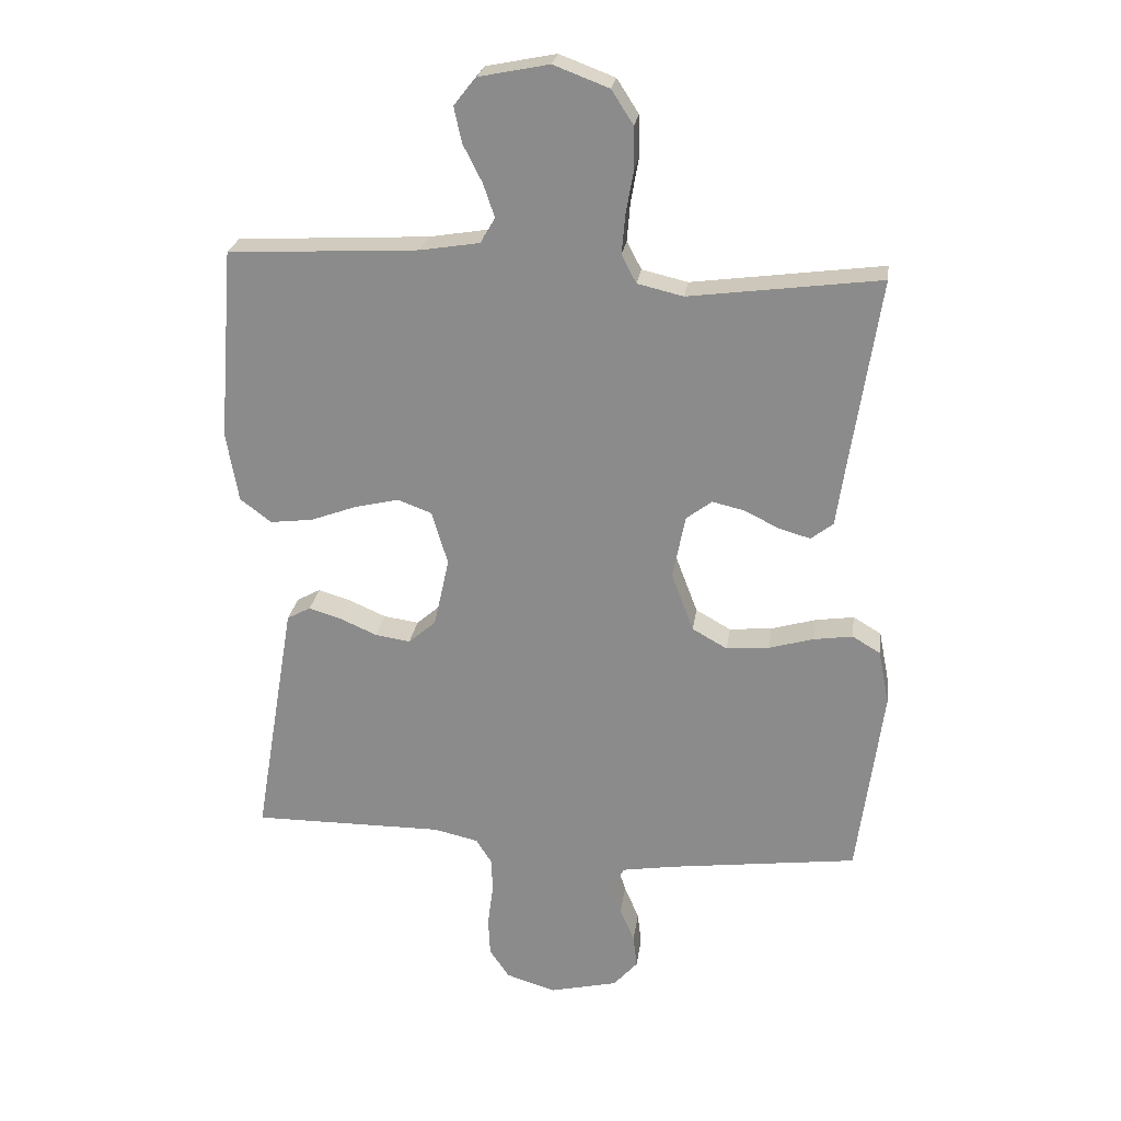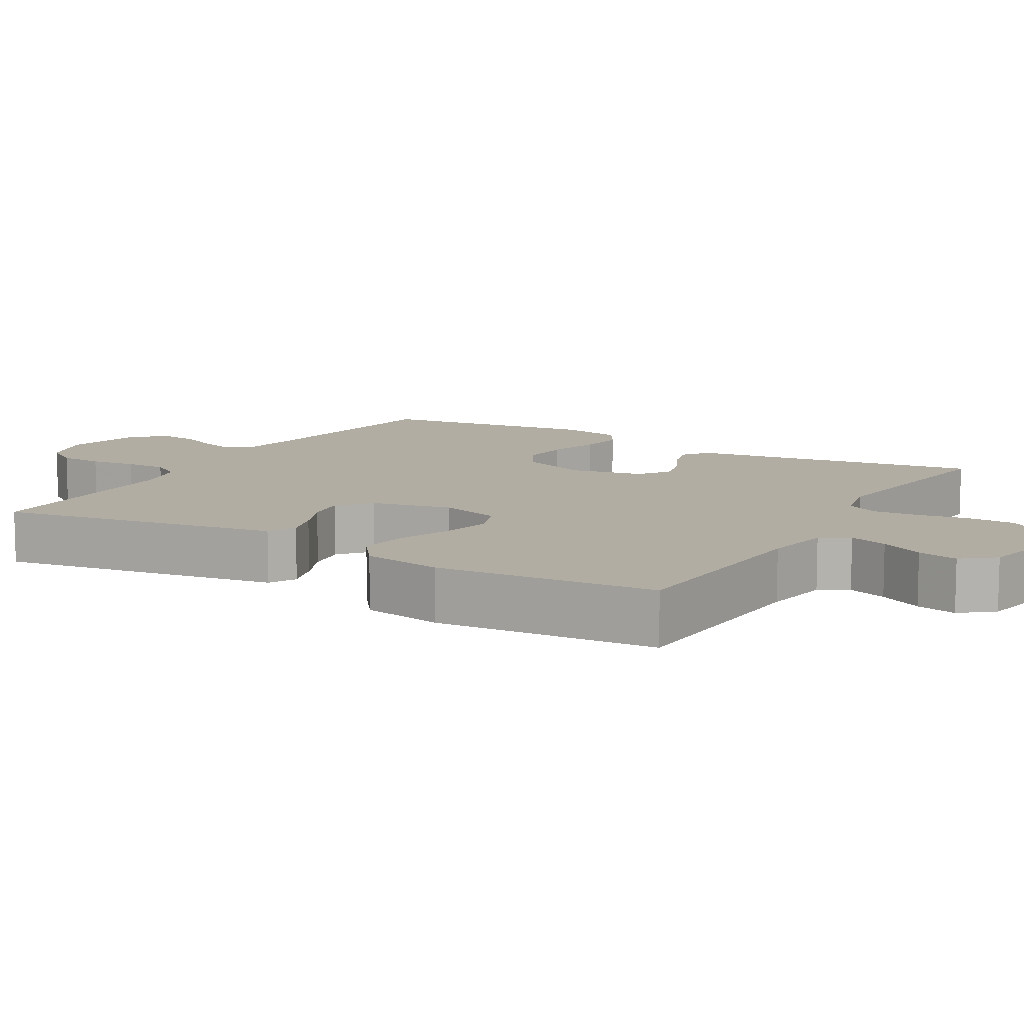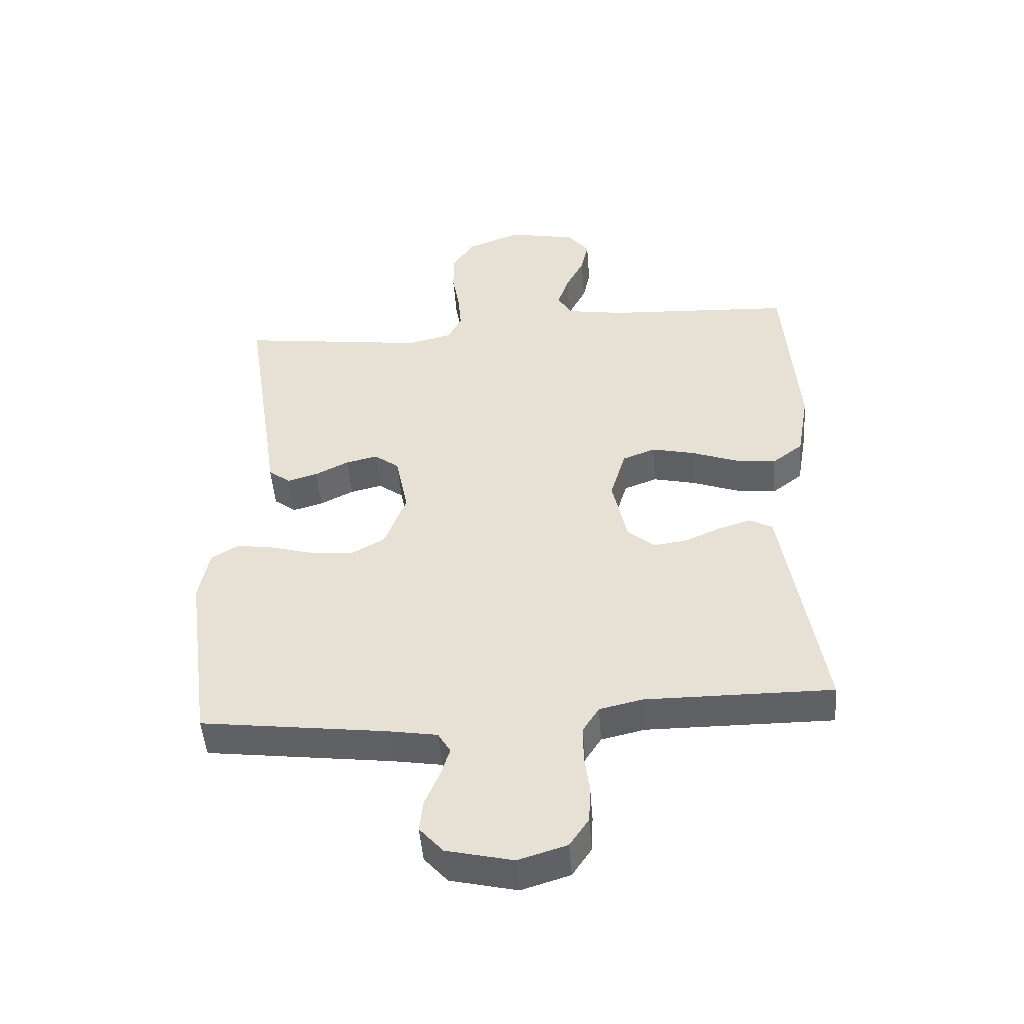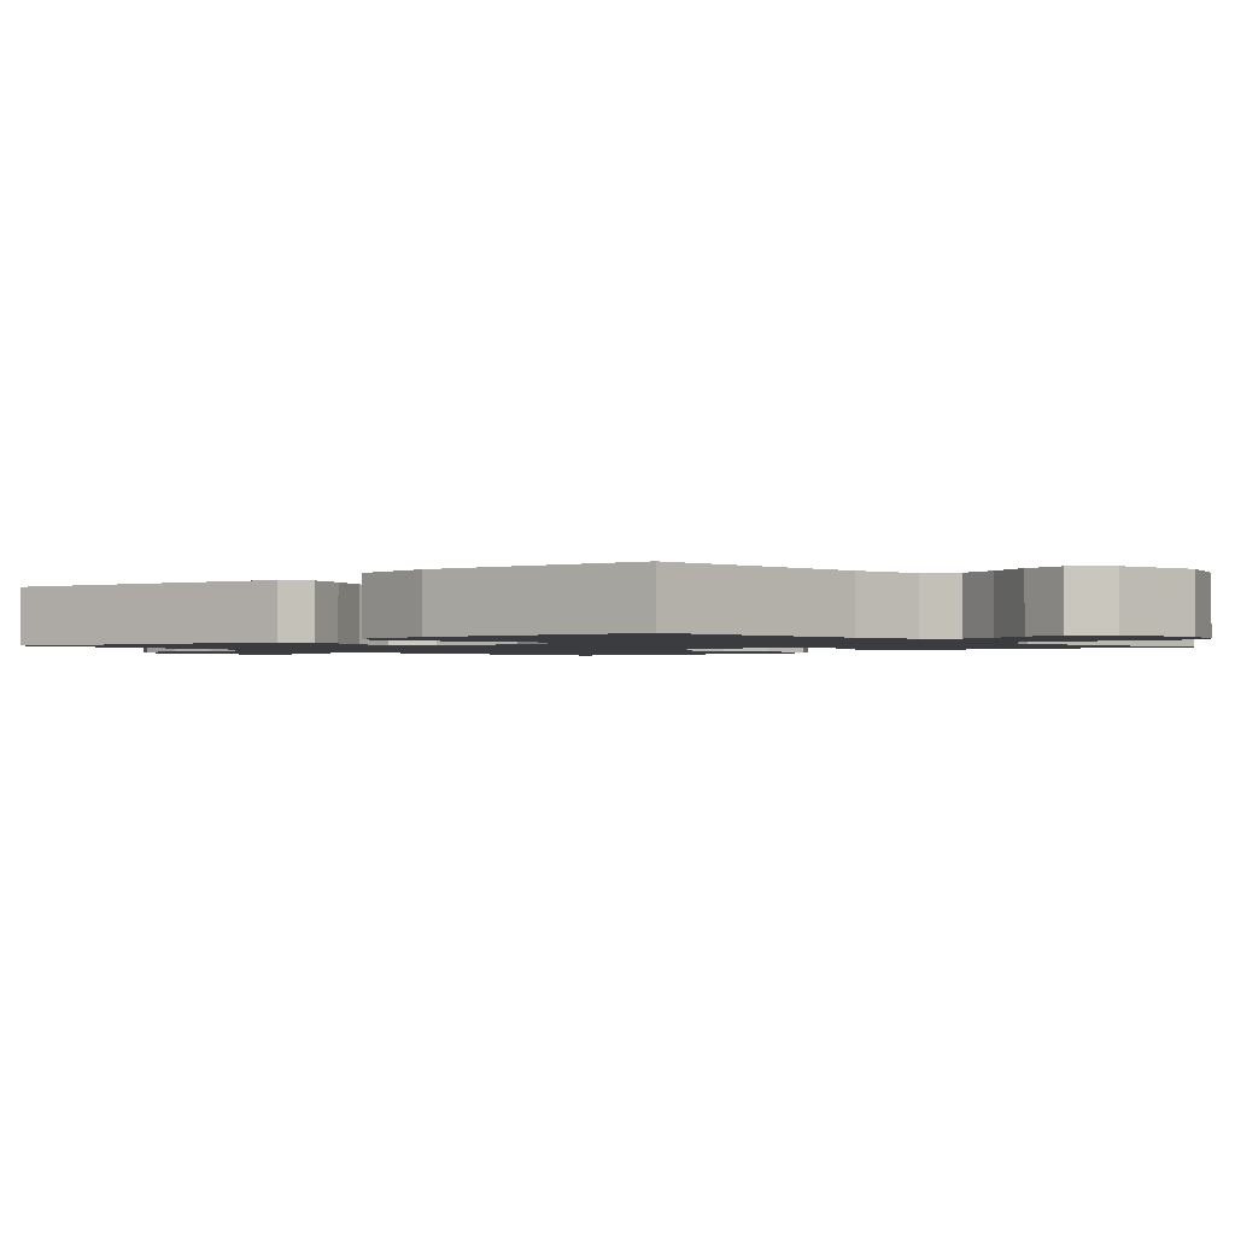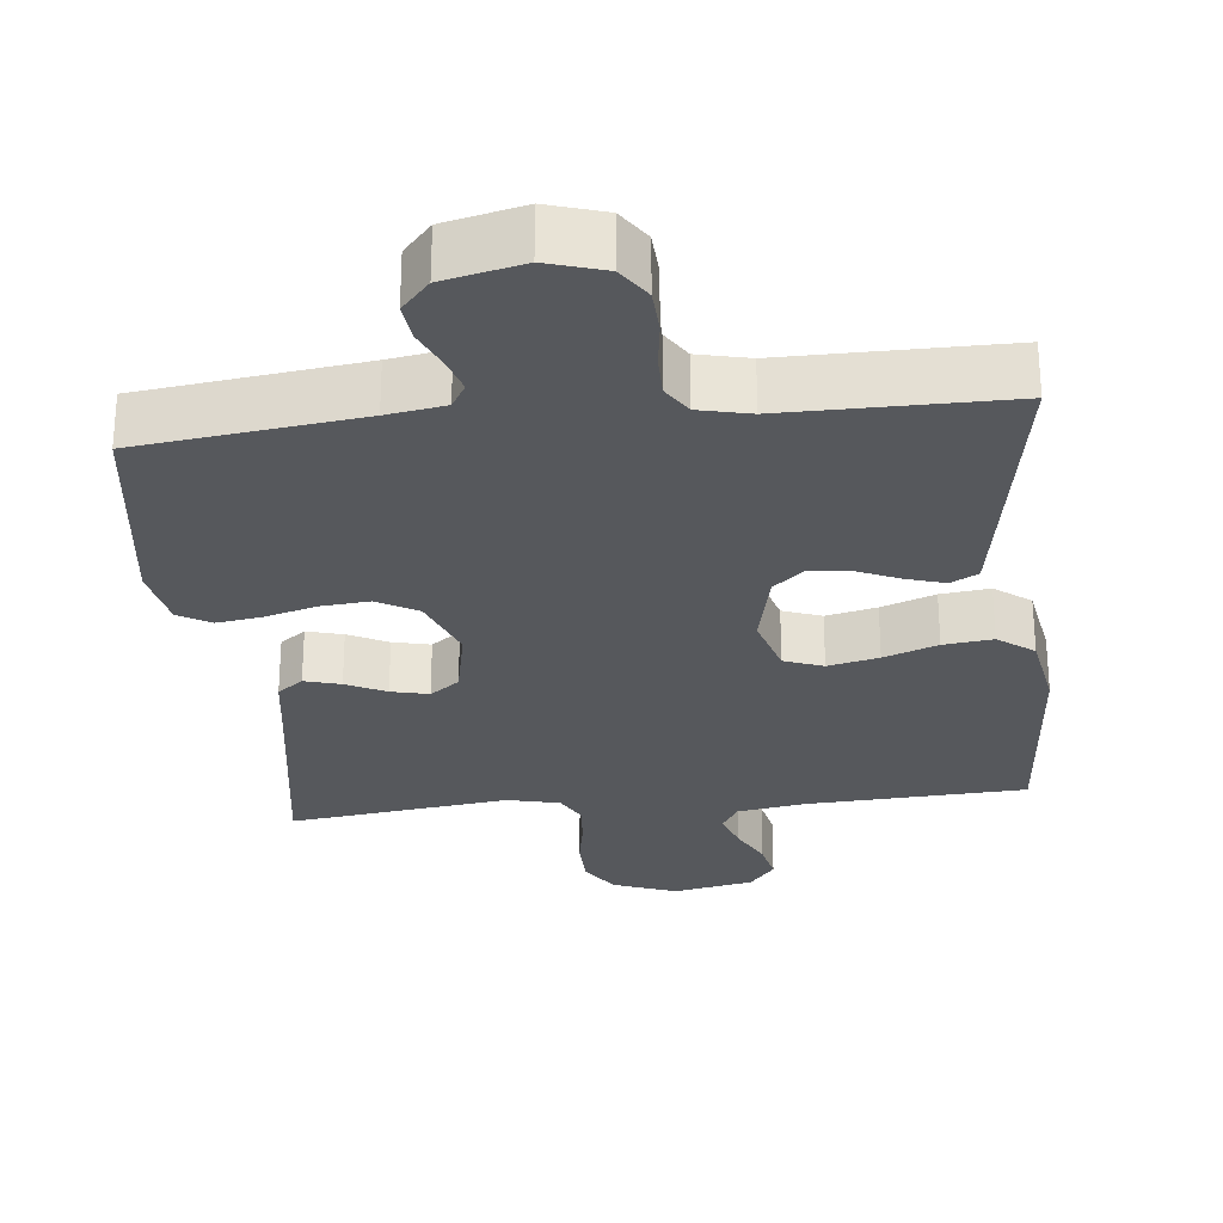
<metadata>
{"format":"obj","ext":"obj","renderer":"f3d","projection":"perspective","resolution":1024,"background":"white","views":[{"elev":24.7,"azim":7.9,"up":"+Z"},{"elev":10.6,"azim":-59.6,"up":"+Y"},{"elev":-48.3,"azim":-175.6,"up":"+Z"},{"elev":-1.6,"azim":-48.4,"up":"+Y"},{"elev":-27.8,"azim":-174.0,"up":"+Y"}]}
</metadata>
<code>
v -0.5 0.07 -0.5
v -0.45 0.07 -0.2
v -0.436 0.07 -0.117
v -0.399 0.07 -0.097
v -0.347 0.07 -0.113
v -0.29 0.07 -0.138
v -0.235 0.07 -0.146
v -0.192 0.07 -0.109
v -0.168 0.07 0
v -0.193 0.07 0.084
v -0.246 0.07 0.104
v -0.315 0.07 0.088
v -0.388 0.07 0.061
v -0.455 0.07 0.053
v -0.504 0.07 0.09
v -0.523 0.07 0.2
v -0.5 0.07 0.5
v -0.2 0.07 0.516
v -0.108 0.07 0.531
v -0.085 0.07 0.57
v -0.103 0.07 0.623
v -0.133 0.07 0.682
v -0.145 0.07 0.737
v -0.11 0.07 0.781
v 0 0.07 0.803
v 0.087 0.07 0.77
v 0.121 0.07 0.717
v 0.122 0.07 0.651
v 0.11 0.07 0.582
v 0.105 0.07 0.522
v 0.128 0.07 0.478
v 0.2 0.07 0.461
v 0.5 0.07 0.5
v 0.454 0.07 0.2
v 0.44 0.07 0.104
v 0.405 0.07 0.077
v 0.356 0.07 0.091
v 0.302 0.07 0.118
v 0.251 0.07 0.13
v 0.211 0.07 0.1
v 0.191 0.07 0
v 0.226 0.07 -0.092
v 0.281 0.07 -0.123
v 0.348 0.07 -0.117
v 0.418 0.07 -0.097
v 0.479 0.07 -0.088
v 0.523 0.07 -0.114
v 0.54 0.07 -0.2
v 0.5 0.07 -0.5
v 0.2 0.07 -0.538
v 0.121 0.07 -0.551
v 0.101 0.07 -0.585
v 0.116 0.07 -0.633
v 0.139 0.07 -0.686
v 0.145 0.07 -0.738
v 0.107 0.07 -0.781
v 0 0.07 -0.806
v -0.078 0.07 -0.782
v -0.109 0.07 -0.736
v -0.112 0.07 -0.676
v -0.104 0.07 -0.613
v -0.104 0.07 -0.556
v -0.13 0.07 -0.515
v -0.2 0.07 -0.499
v -0.5 0 -0.5
v -0.45 0 -0.2
v -0.436 0 -0.117
v -0.399 0 -0.097
v -0.347 0 -0.113
v -0.29 0 -0.138
v -0.235 0 -0.146
v -0.192 0 -0.109
v -0.168 0 0
v -0.193 0 0.084
v -0.246 0 0.104
v -0.315 0 0.088
v -0.388 0 0.061
v -0.455 0 0.053
v -0.504 0 0.09
v -0.523 0 0.2
v -0.5 0 0.5
v -0.2 0 0.516
v -0.108 0 0.531
v -0.085 0 0.57
v -0.103 0 0.623
v -0.133 0 0.682
v -0.145 0 0.737
v -0.11 0 0.781
v 0 0 0.803
v 0.087 0 0.77
v 0.121 0 0.717
v 0.122 0 0.651
v 0.11 0 0.582
v 0.105 0 0.522
v 0.128 0 0.478
v 0.2 0 0.461
v 0.5 0 0.5
v 0.454 0 0.2
v 0.44 0 0.104
v 0.405 0 0.077
v 0.356 0 0.091
v 0.302 0 0.118
v 0.251 0 0.13
v 0.211 0 0.1
v 0.191 0 0
v 0.226 0 -0.092
v 0.281 0 -0.123
v 0.348 0 -0.117
v 0.418 0 -0.097
v 0.479 0 -0.088
v 0.523 0 -0.114
v 0.54 0 -0.2
v 0.5 0 -0.5
v 0.2 0 -0.538
v 0.121 0 -0.551
v 0.101 0 -0.585
v 0.116 0 -0.633
v 0.139 0 -0.686
v 0.145 0 -0.738
v 0.107 0 -0.781
v 0 0 -0.806
v -0.078 0 -0.782
v -0.109 0 -0.736
v -0.112 0 -0.676
v -0.104 0 -0.613
v -0.104 0 -0.556
v -0.13 0 -0.515
v -0.2 0 -0.499
f 59 60 61
f 58 59 61
f 57 58 61
f 56 57 61
f 55 56 61
f 54 55 61
f 53 54 61
f 52 53 61 62
f 51 52 62 63
f 48 49 50
f 47 48 50
f 46 47 50
f 45 46 50
f 44 45 50
f 51 63 64
f 50 51 64
f 44 50 64
f 43 44 64
f 36 37 38
f 35 36 38
f 34 35 38
f 34 38 39
f 33 34 39
f 32 33 39
f 31 32 39 40
f 27 28 29
f 26 27 29
f 25 26 29
f 24 25 29
f 23 24 29
f 22 23 29
f 21 22 29
f 20 21 29 30
f 31 40 41
f 30 31 41
f 20 30 41
f 19 20 41
f 16 17 18
f 15 16 18
f 14 15 18
f 13 14 18
f 12 13 18
f 4 5 6
f 3 4 6
f 2 3 6
f 1 2 6
f 64 1 6
f 64 6 7
f 64 7 8
f 43 64 8
f 42 43 8
f 41 42 8 9
f 19 41 9 10
f 11 12 18 19
f 10 11 19
f 125 124 123
f 125 123 122
f 125 122 121
f 125 121 120
f 125 120 119
f 125 119 118
f 125 118 117
f 126 125 117 116
f 127 126 116 115
f 114 113 112
f 114 112 111
f 114 111 110
f 114 110 109
f 114 109 108
f 128 127 115
f 128 115 114
f 128 114 108
f 128 108 107
f 102 101 100
f 102 100 99
f 102 99 98
f 103 102 98
f 103 98 97
f 103 97 96
f 104 103 96 95
f 93 92 91
f 93 91 90
f 93 90 89
f 93 89 88
f 93 88 87
f 93 87 86
f 93 86 85
f 94 93 85 84
f 105 104 95
f 105 95 94
f 105 94 84
f 105 84 83
f 82 81 80
f 82 80 79
f 82 79 78
f 82 78 77
f 82 77 76
f 70 69 68
f 70 68 67
f 70 67 66
f 70 66 65
f 70 65 128
f 71 70 128
f 72 71 128
f 72 128 107
f 72 107 106
f 73 72 106 105
f 74 73 105 83
f 83 82 76 75
f 83 75 74
f 1 65 66 2
f 2 66 67 3
f 3 67 68 4
f 4 68 69 5
f 5 69 70 6
f 6 70 71 7
f 7 71 72 8
f 8 72 73 9
f 9 73 74 10
f 10 74 75 11
f 11 75 76 12
f 12 76 77 13
f 13 77 78 14
f 14 78 79 15
f 15 79 80 16
f 16 80 81 17
f 17 81 82 18
f 18 82 83 19
f 19 83 84 20
f 20 84 85 21
f 21 85 86 22
f 22 86 87 23
f 23 87 88 24
f 24 88 89 25
f 25 89 90 26
f 26 90 91 27
f 27 91 92 28
f 28 92 93 29
f 29 93 94 30
f 30 94 95 31
f 31 95 96 32
f 32 96 97 33
f 33 97 98 34
f 34 98 99 35
f 35 99 100 36
f 36 100 101 37
f 37 101 102 38
f 38 102 103 39
f 39 103 104 40
f 40 104 105 41
f 41 105 106 42
f 42 106 107 43
f 43 107 108 44
f 44 108 109 45
f 45 109 110 46
f 46 110 111 47
f 47 111 112 48
f 48 112 113 49
f 49 113 114 50
f 50 114 115 51
f 51 115 116 52
f 52 116 117 53
f 53 117 118 54
f 54 118 119 55
f 55 119 120 56
f 56 120 121 57
f 57 121 122 58
f 58 122 123 59
f 59 123 124 60
f 60 124 125 61
f 61 125 126 62
f 62 126 127 63
f 63 127 128 64
f 64 128 65 1

</code>
